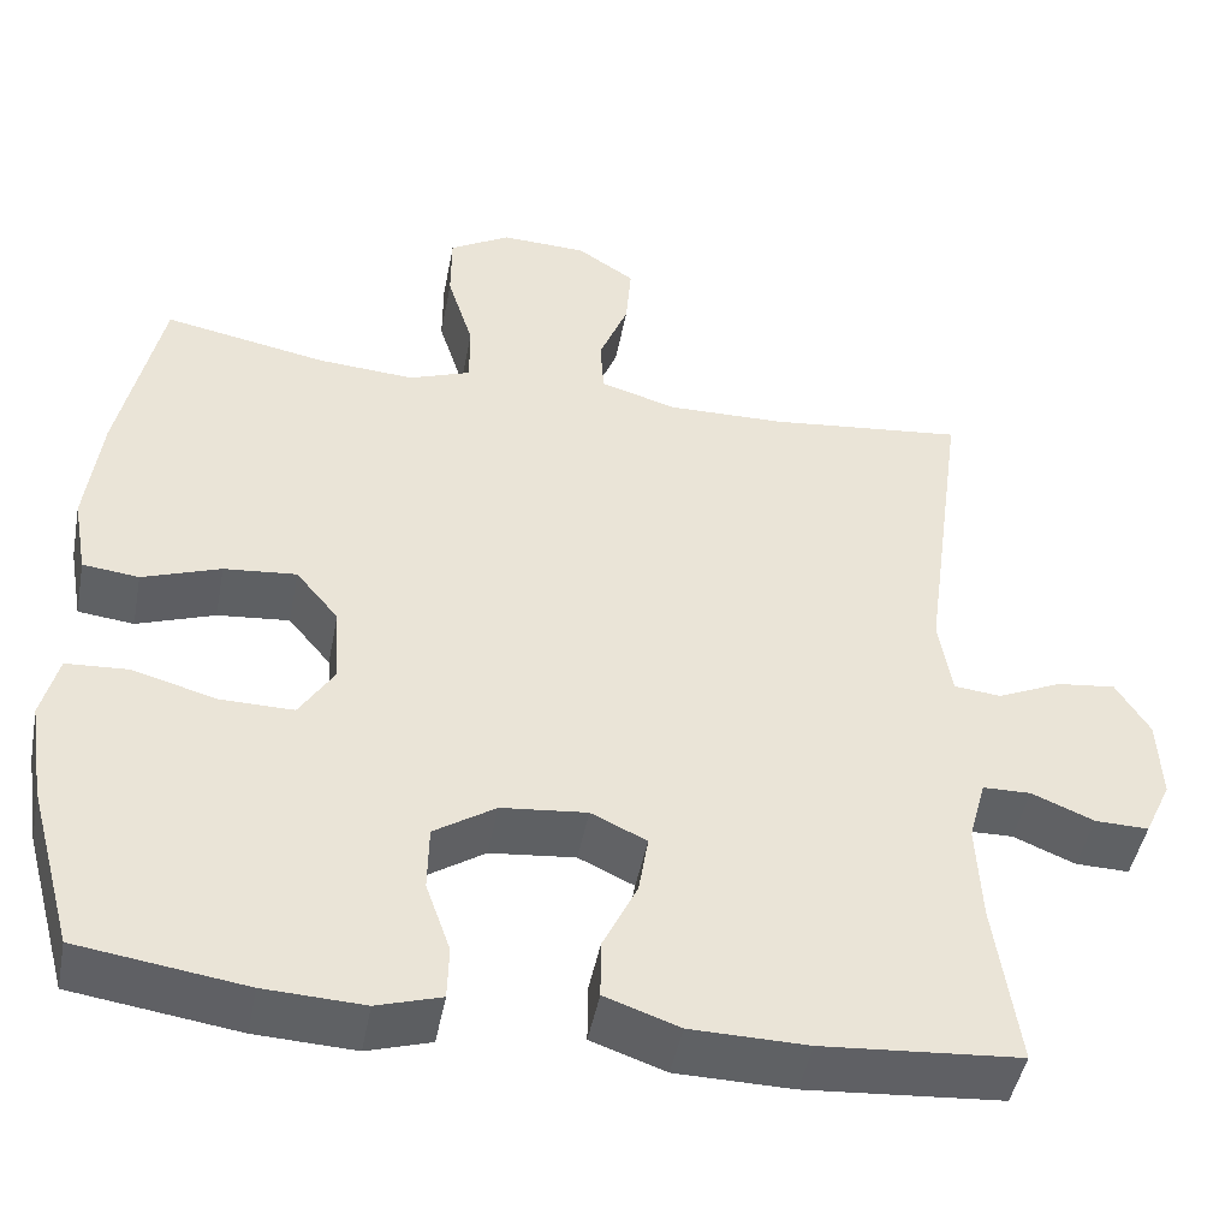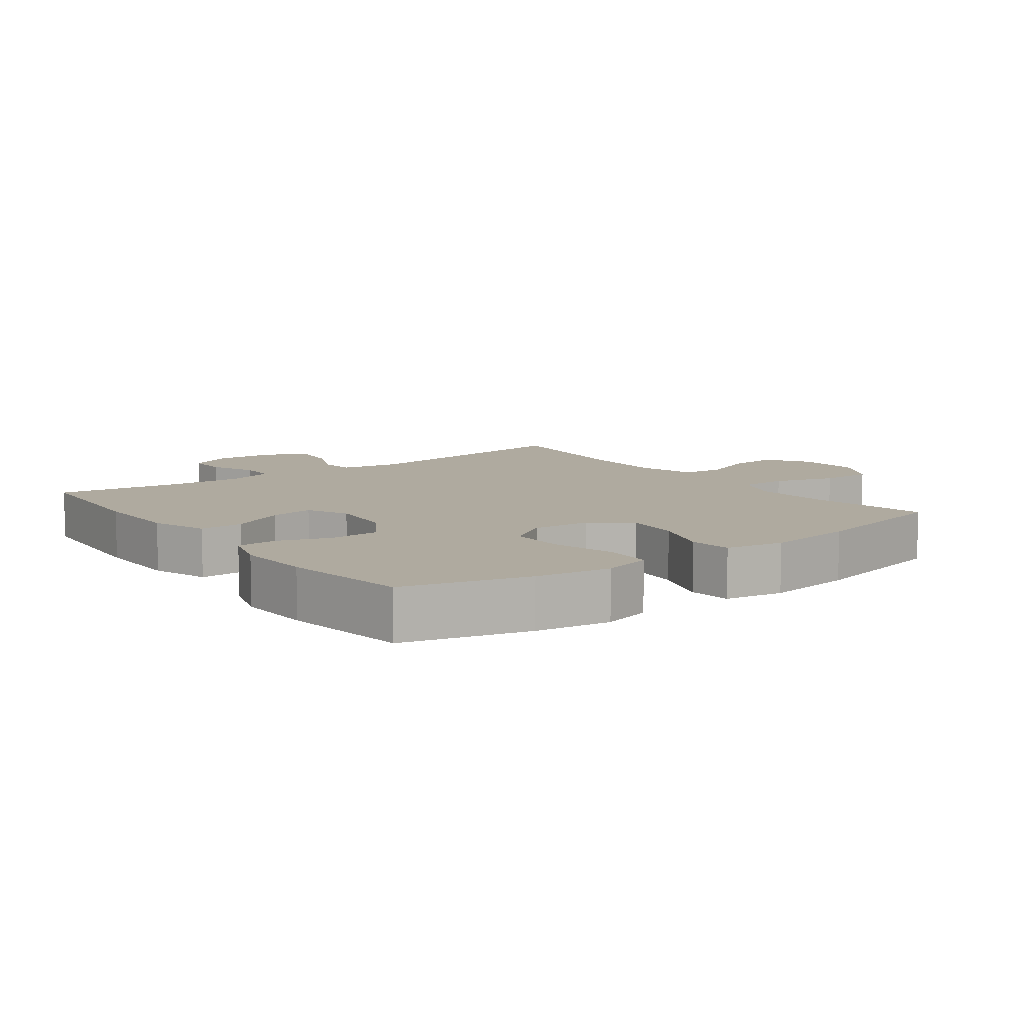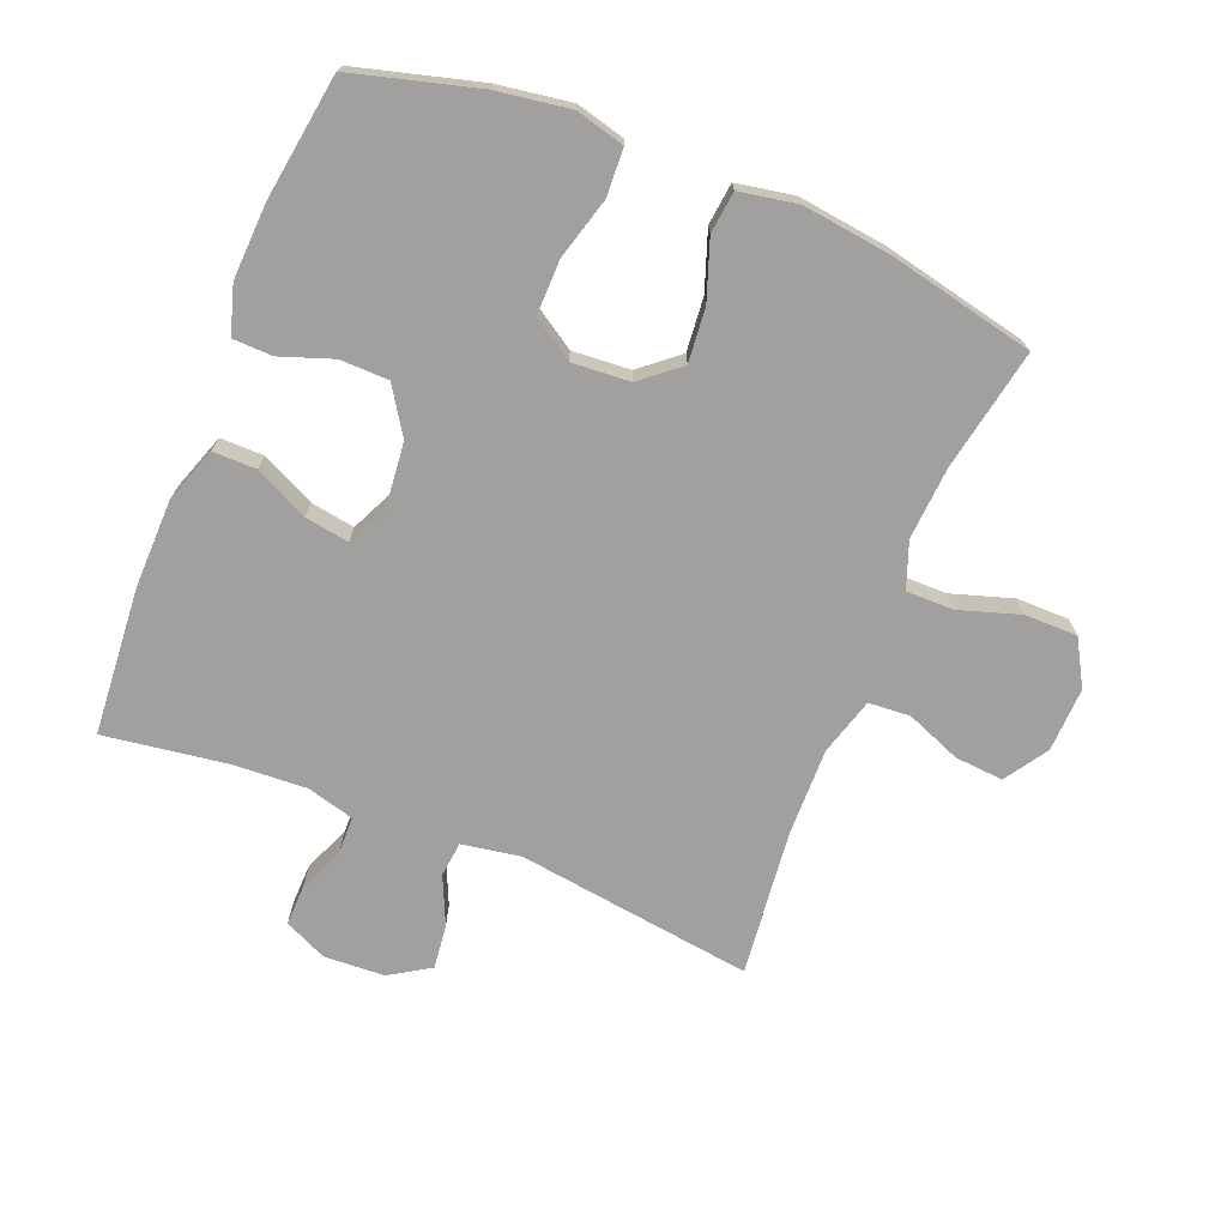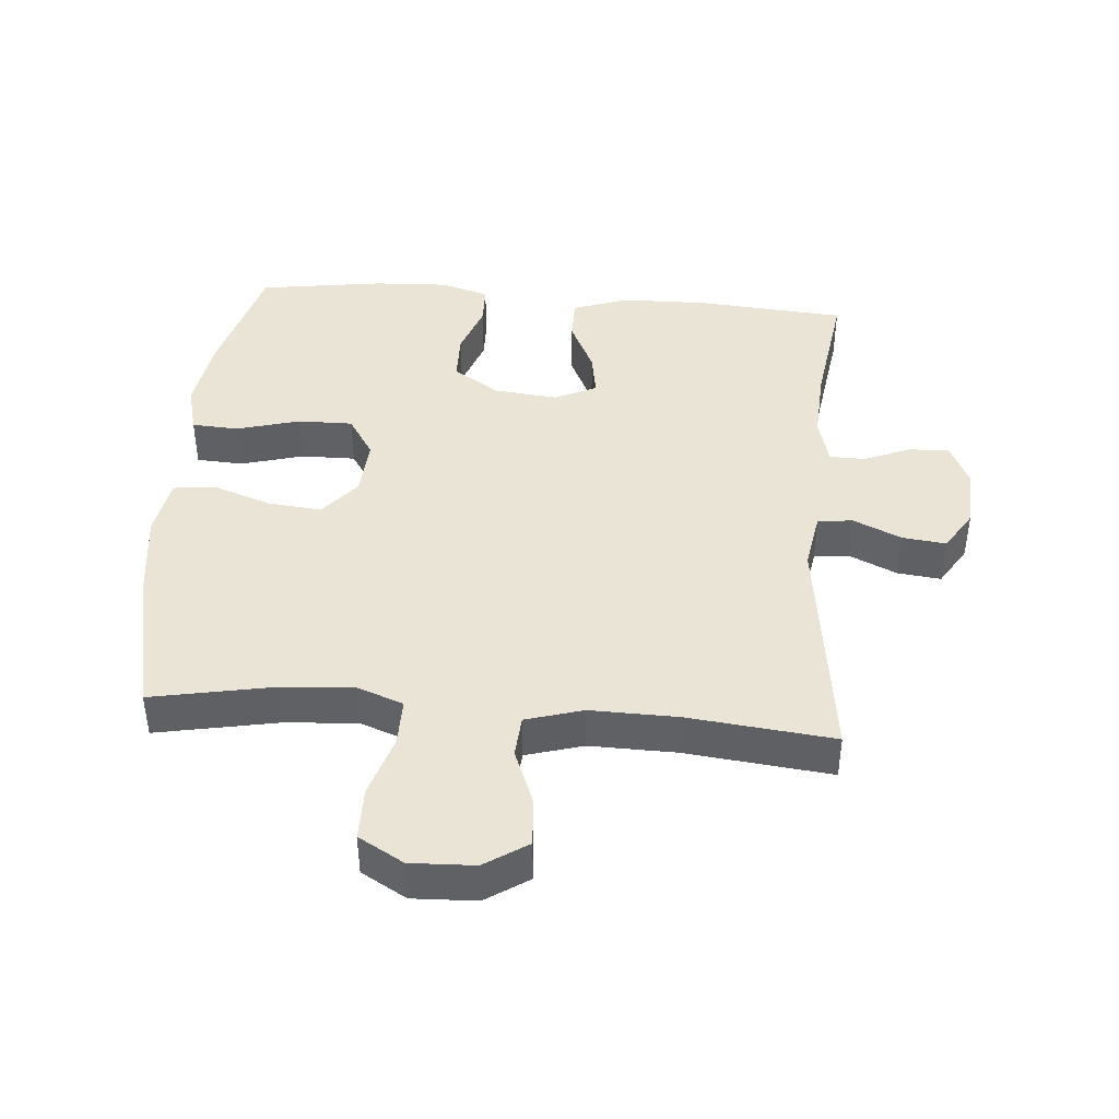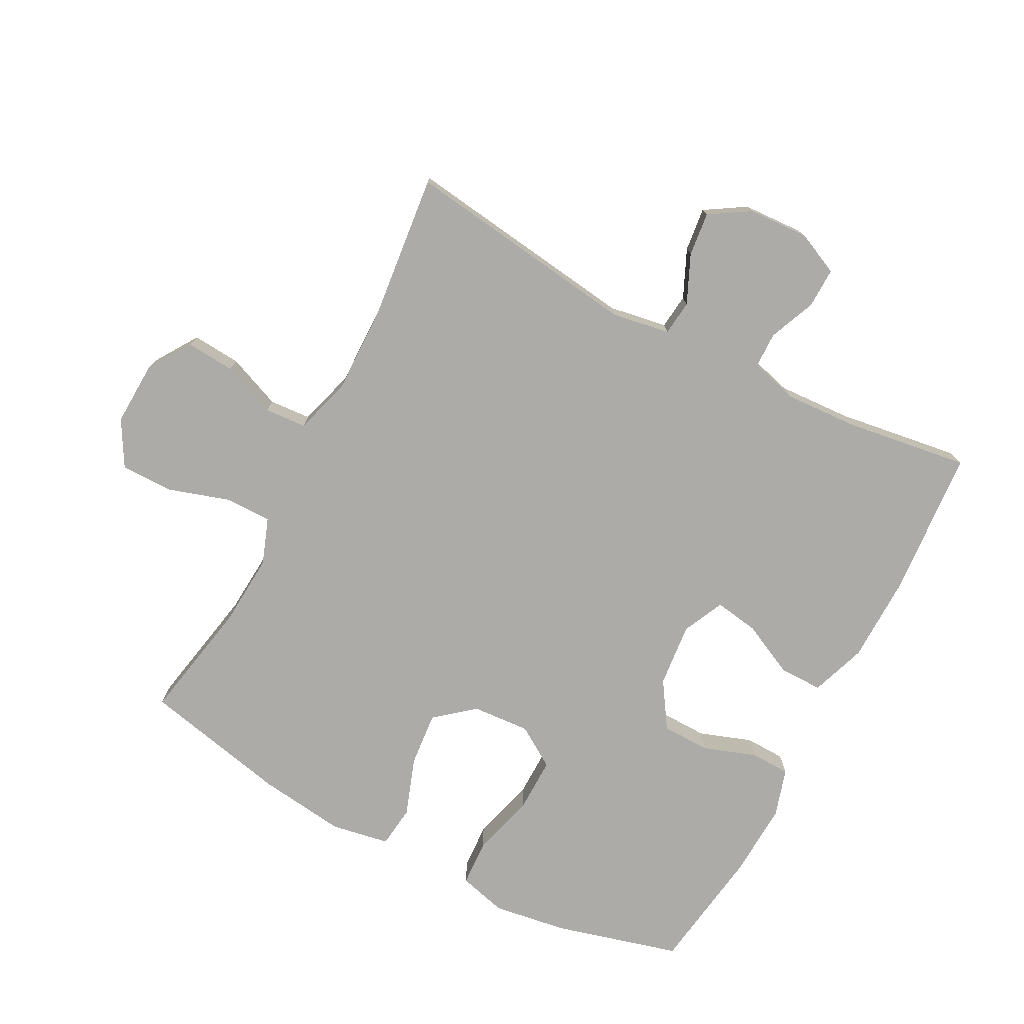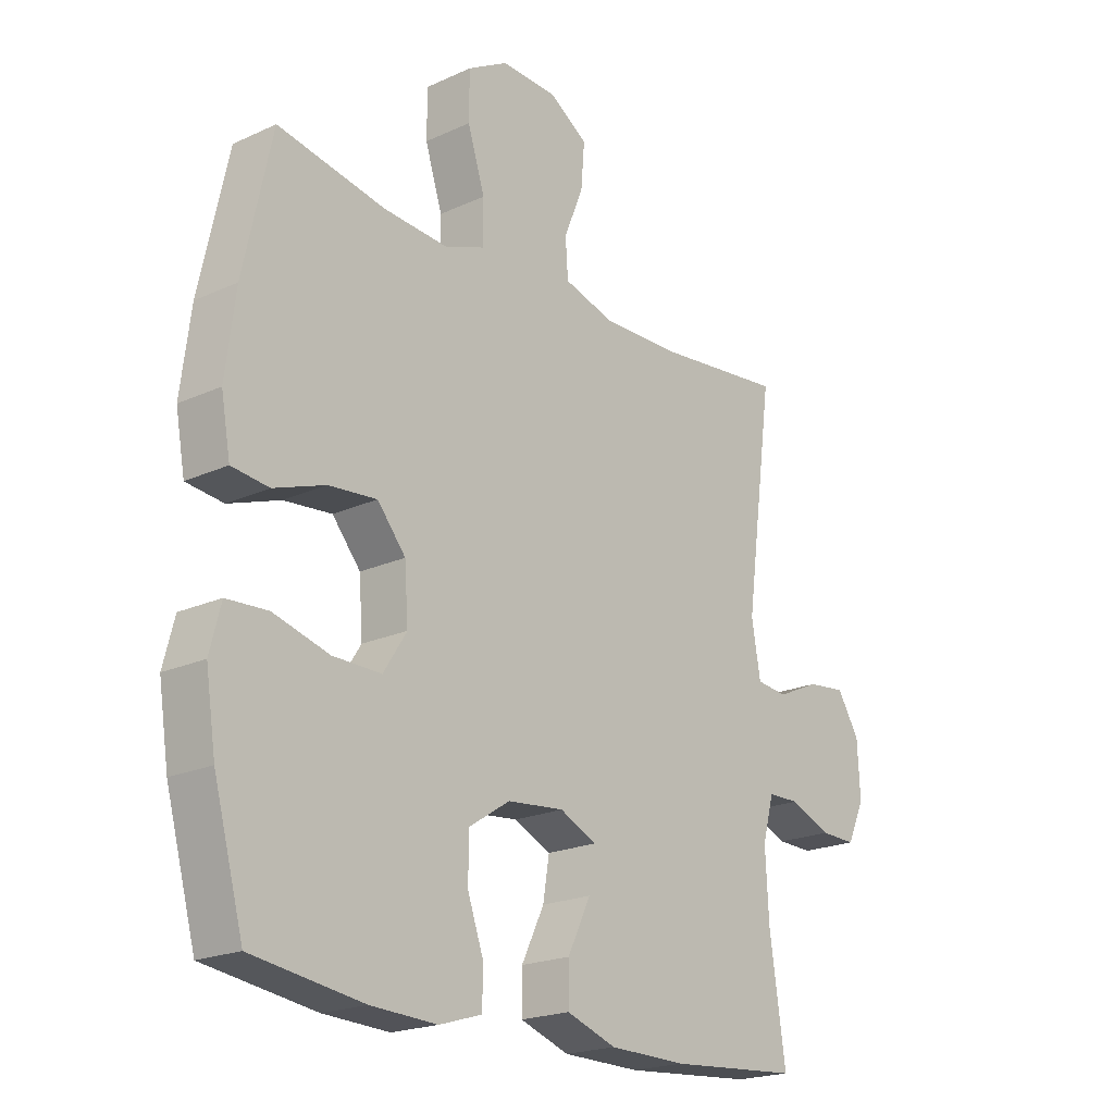
<metadata>
{"format":"obj","ext":"obj","renderer":"f3d","projection":"perspective","resolution":1024,"background":"white","views":[{"elev":-46.1,"azim":-10.8,"up":"+Z"},{"elev":9.4,"azim":-126.8,"up":"+Y"},{"elev":-71.8,"azim":-111.9,"up":"+Y"},{"elev":42.7,"azim":4.7,"up":"+Y"},{"elev":-76.2,"azim":62.3,"up":"+Y"},{"elev":-20.4,"azim":-50.2,"up":"+Z"}]}
</metadata>
<code>
o path476
v 0.4646 0.0375 -0.3425
v 0.4584 0.0375 -0.2275
v 0.4783 0.0375 -0.1538
v 0.5344 0.0375 -0.1528
v 0.6073 0.0375 -0.1829
v 0.6702 0.0375 -0.1844
v 0.7011 0.0375 -0.1177
v 0.6963 0.0375 -0.02277
v 0.657 0.0375 0.04028
v 0.5884 0.0375 0.03238
v 0.5132 0.0375 -0.001526
v 0.4583 0.0375 0.004485
v 0.4429 0.0375 0.09565
v 0.4926 0.0375 0.4659
v 0.2641 0.0375 0.4414
v 0.1275 0.0375 0.439
v 0.03835 0.0375 0.4653
v 0.03378 0.0375 0.5307
v 0.06786 0.0375 0.6154
v 0.0739 0.0375 0.6917
v 0.006676 0.0375 0.7358
v -0.09334 0.0375 0.7398
v -0.1642 0.0375 0.6994
v -0.1645 0.0375 0.6171
v -0.1343 0.0375 0.5215
v -0.1339 0.0375 0.4478
v -0.2057 0.0375 0.4215
v -0.3188 0.0375 0.4294
v -0.5093 0.0375 0.4659
v -0.5592 0.0375 0.2372
v -0.5767 0.0375 0.09979
v -0.5602 0.0375 0.008757
v -0.4947 0.0375 0.00115
v -0.4032 0.0375 0.03323
v -0.3186 0.0375 0.04104
v -0.2686 0.0375 -0.01909
v -0.2622 0.0375 -0.1099
v -0.3034 0.0375 -0.174
v -0.389 0.0375 -0.1729
v -0.4875 0.0375 -0.1455
v -0.5604 0.0375 -0.1496
v -0.58 0.0375 -0.2254
v -0.5622 0.0375 -0.3416
v -0.5093 0.0375 -0.5358
v -0.3134 0.0375 -0.5645
v -0.1967 0.0375 -0.5699
v -0.1217 0.0375 -0.5471
v -0.1199 0.0375 -0.4849
v -0.1489 0.0375 -0.4025
v -0.1475 0.0375 -0.3264
v -0.07553 0.0375 -0.2796
v 0.02459 0.0375 -0.2697
v 0.08962 0.0375 -0.3002
v 0.0784 0.0375 -0.3693
v 0.03799 0.0375 -0.4528
v 0.03754 0.0375 -0.5207
v 0.1248 0.0375 -0.5513
v 0.2619 0.0375 -0.5535
v 0.4926 0.0375 -0.5358
v 0.4646 -0.0375 -0.3425
v 0.4584 -0.0375 -0.2275
v 0.4783 -0.0375 -0.1538
v 0.5344 -0.0375 -0.1528
v 0.6073 -0.0375 -0.1829
v 0.6702 -0.0375 -0.1844
v 0.7011 -0.0375 -0.1177
v 0.6963 -0.0375 -0.02277
v 0.657 -0.0375 0.04028
v 0.5884 -0.0375 0.03238
v 0.5132 -0.0375 -0.001526
v 0.4583 -0.0375 0.004485
v 0.4429 -0.0375 0.09565
v 0.4926 -0.0375 0.4659
v 0.2641 -0.0375 0.4414
v 0.1275 -0.0375 0.439
v 0.03835 -0.0375 0.4653
v 0.03378 -0.0375 0.5307
v 0.06786 -0.0375 0.6154
v 0.0739 -0.0375 0.6917
v 0.006676 -0.0375 0.7358
v -0.09334 -0.0375 0.7398
v -0.1642 -0.0375 0.6994
v -0.1645 -0.0375 0.6171
v -0.1343 -0.0375 0.5215
v -0.1339 -0.0375 0.4478
v -0.2057 -0.0375 0.4215
v -0.3188 -0.0375 0.4294
v -0.5093 -0.0375 0.4659
v -0.5592 -0.0375 0.2372
v -0.5767 -0.0375 0.09979
v -0.5602 -0.0375 0.008757
v -0.4947 -0.0375 0.00115
v -0.4032 -0.0375 0.03323
v -0.3186 -0.0375 0.04104
v -0.2686 -0.0375 -0.01909
v -0.2622 -0.0375 -0.1099
v -0.3034 -0.0375 -0.174
v -0.389 -0.0375 -0.1729
v -0.4875 -0.0375 -0.1455
v -0.5604 -0.0375 -0.1496
v -0.58 -0.0375 -0.2254
v -0.5622 -0.0375 -0.3416
v -0.5093 -0.0375 -0.5358
v -0.3134 -0.0375 -0.5645
v -0.1967 -0.0375 -0.5699
v -0.1217 -0.0375 -0.5471
v -0.1199 -0.0375 -0.4849
v -0.1489 -0.0375 -0.4025
v -0.1475 -0.0375 -0.3264
v -0.07553 -0.0375 -0.2796
v 0.02459 -0.0375 -0.2697
v 0.08962 -0.0375 -0.3002
v 0.0784 -0.0375 -0.3693
v 0.03799 -0.0375 -0.4528
v 0.03754 -0.0375 -0.5207
v 0.1248 -0.0375 -0.5513
v 0.2619 -0.0375 -0.5535
v 0.4926 -0.0375 -0.5358
v -0.3134 0.0375 -0.5645
v -0.1967 0.0375 -0.5699
v -0.1217 0.0375 -0.5471
v -0.1217 0.0375 -0.5471
v 0.1248 0.0375 -0.5513
v 0.2619 0.0375 -0.5535
v 0.03754 0.0375 -0.5207
v 0.03754 0.0375 -0.5207
v -0.5093 0.0375 -0.5358
v -0.5093 0.0375 -0.5358
v -0.1199 0.0375 -0.4849
v 0.4926 0.0375 -0.5358
v 0.4926 0.0375 -0.5358
v 0.03799 0.0375 -0.4528
v -0.1489 0.0375 -0.4025
v 0.0784 0.0375 -0.3693
v 0.4646 0.0375 -0.3425
v -0.5622 0.0375 -0.3416
v -0.1475 0.0375 -0.3264
v 0.08962 0.0375 -0.3002
v 0.08962 0.0375 -0.3002
v 0.4584 0.0375 -0.2275
v -0.58 0.0375 -0.2254
v -0.07553 0.0375 -0.2796
v 0.02459 0.0375 -0.2697
v 0.4783 0.0375 -0.1538
v 0.4783 0.0375 -0.1538
v -0.5604 0.0375 -0.1496
v -0.5604 0.0375 -0.1496
v -0.3034 0.0375 -0.174
v -0.389 0.0375 -0.1729
v 0.6073 0.0375 -0.1829
v 0.6702 0.0375 -0.1844
v 0.6702 0.0375 -0.1844
v 0.7011 0.0375 -0.1177
v 0.5344 0.0375 -0.1528
v -0.2622 0.0375 -0.1099
v -0.4875 0.0375 -0.1455
v 0.6963 0.0375 -0.02277
v -0.2686 0.0375 -0.01909
v 0.657 0.0375 0.04028
v 0.657 0.0375 0.04028
v -0.3186 0.0375 0.04104
v 0.5132 0.0375 -0.001526
v 0.4583 0.0375 0.004485
v 0.4583 0.0375 0.004485
v 0.5884 0.0375 0.03238
v -0.5602 0.0375 0.008757
v -0.5602 0.0375 0.008757
v -0.4947 0.0375 0.00115
v -0.4032 0.0375 0.03323
v 0.4429 0.0375 0.09565
v -0.5767 0.0375 0.09979
v -0.5592 0.0375 0.2372
v -0.5093 0.0375 0.4659
v -0.5093 0.0375 0.4659
v -0.3188 0.0375 0.4294
v -0.2057 0.0375 0.4215
v -0.1339 0.0375 0.4478
v -0.1339 0.0375 0.4478
v 0.1275 0.0375 0.439
v 0.03835 0.0375 0.4653
v 0.03835 0.0375 0.4653
v 0.2641 0.0375 0.4414
v 0.4926 0.0375 0.4659
v 0.4926 0.0375 0.4659
v -0.1343 0.0375 0.5215
v 0.03378 0.0375 0.5307
v -0.1645 0.0375 0.6171
v 0.06786 0.0375 0.6154
v 0.0739 0.0375 0.6917
v 0.0739 0.0375 0.6917
v -0.1642 0.0375 0.6994
v 0.006676 0.0375 0.7358
v -0.09334 0.0375 0.7398
v -0.3134 -0.0375 -0.5645
v -0.1967 -0.0375 -0.5699
v -0.1217 -0.0375 -0.5471
v -0.1217 -0.0375 -0.5471
v 0.1248 -0.0375 -0.5513
v 0.2619 -0.0375 -0.5535
v 0.03754 -0.0375 -0.5207
v 0.03754 -0.0375 -0.5207
v -0.5093 -0.0375 -0.5358
v -0.5093 -0.0375 -0.5358
v -0.1199 -0.0375 -0.4849
v 0.4926 -0.0375 -0.5358
v 0.4926 -0.0375 -0.5358
v 0.03799 -0.0375 -0.4528
v -0.1489 -0.0375 -0.4025
v 0.0784 -0.0375 -0.3693
v 0.4646 -0.0375 -0.3425
v -0.5622 -0.0375 -0.3416
v -0.1475 -0.0375 -0.3264
v 0.08962 -0.0375 -0.3002
v 0.08962 -0.0375 -0.3002
v 0.4584 -0.0375 -0.2275
v -0.58 -0.0375 -0.2254
v -0.07553 -0.0375 -0.2796
v 0.02459 -0.0375 -0.2697
v 0.4783 -0.0375 -0.1538
v 0.4783 -0.0375 -0.1538
v -0.5604 -0.0375 -0.1496
v -0.5604 -0.0375 -0.1496
v -0.3034 -0.0375 -0.174
v -0.389 -0.0375 -0.1729
v 0.6073 -0.0375 -0.1829
v 0.6702 -0.0375 -0.1844
v 0.6702 -0.0375 -0.1844
v 0.7011 -0.0375 -0.1177
v 0.5344 -0.0375 -0.1528
v -0.2622 -0.0375 -0.1099
v -0.4875 -0.0375 -0.1455
v 0.6963 -0.0375 -0.02277
v -0.2686 -0.0375 -0.01909
v 0.657 -0.0375 0.04028
v 0.657 -0.0375 0.04028
v -0.3186 -0.0375 0.04104
v 0.5132 -0.0375 -0.001526
v 0.4583 -0.0375 0.004485
v 0.4583 -0.0375 0.004485
v 0.5884 -0.0375 0.03238
v -0.5602 -0.0375 0.008757
v -0.5602 -0.0375 0.008757
v -0.4947 -0.0375 0.00115
v -0.4032 -0.0375 0.03323
v 0.4429 -0.0375 0.09565
v -0.5767 -0.0375 0.09979
v -0.5592 -0.0375 0.2372
v -0.5093 -0.0375 0.4659
v -0.5093 -0.0375 0.4659
v -0.3188 -0.0375 0.4294
v -0.2057 -0.0375 0.4215
v -0.1339 -0.0375 0.4478
v -0.1339 -0.0375 0.4478
v 0.1275 -0.0375 0.439
v 0.03835 -0.0375 0.4653
v 0.03835 -0.0375 0.4653
v 0.2641 -0.0375 0.4414
v 0.4926 -0.0375 0.4659
v 0.4926 -0.0375 0.4659
v -0.1343 -0.0375 0.5215
v 0.03378 -0.0375 0.5307
v -0.1645 -0.0375 0.6171
v 0.06786 -0.0375 0.6154
v 0.0739 -0.0375 0.6917
v 0.0739 -0.0375 0.6917
v -0.1642 -0.0375 0.6994
v 0.006676 -0.0375 0.7358
v -0.09334 -0.0375 0.7398
f 215 219 213
f 232 229 228
f 211 224 216
f 254 245 257
f 243 246 241
f 237 229 240
f 212 223 208
f 216 231 221
f 246 244 247
f 233 254 255
f 268 263 267
f 207 198 209
f 224 211 194
f 198 199 209
f 267 263 264
f 212 230 223
f 194 223 224
f 217 218 230
f 215 213 210
f 261 263 262
f 229 237 219
f 208 195 204
f 205 210 199
f 195 208 194
f 238 219 237
f 247 236 250
f 236 247 244
f 244 246 243
f 200 198 207
f 218 245 254
f 247 250 248
f 204 195 196
f 260 255 261
f 240 232 234
f 260 261 262
f 223 194 208
f 230 218 233
f 252 255 260
f 252 251 233
f 233 255 252
f 238 245 218
f 233 251 236
f 262 268 266
f 213 238 218
f 226 228 225
f 216 224 231
f 236 251 250
f 209 199 213
f 210 213 199
f 194 211 202
f 218 254 233
f 262 263 268
f 225 228 229
f 213 219 238
f 240 229 232
f 257 245 258
f 217 230 212
f 45 46 105 104
f 46 122 197 105
f 57 58 117 116
f 126 57 116 201
f 128 45 104 203
f 47 48 107 106
f 58 131 206 117
f 55 56 115 114
f 48 49 108 107
f 54 55 114 113
f 59 1 60 118
f 43 44 103 102
f 49 50 109 108
f 139 54 113 214
f 1 2 61 60
f 42 43 102 101
f 50 51 110 109
f 52 53 112 111
f 51 52 111 110
f 2 145 220 61
f 147 42 101 222
f 38 39 98 97
f 5 152 227 64
f 6 7 66 65
f 4 5 64 63
f 37 38 97 96
f 40 41 100 99
f 39 40 99 98
f 3 4 63 62
f 7 8 67 66
f 36 37 96 95
f 8 160 235 67
f 35 36 95 94
f 11 164 239 70
f 10 11 70 69
f 9 10 69 68
f 167 33 92 242
f 33 34 93 92
f 12 13 72 71
f 31 32 91 90
f 34 35 94 93
f 30 31 90 89
f 174 30 89 249
f 28 29 88 87
f 27 28 87 86
f 178 27 86 253
f 16 181 256 75
f 15 16 75 74
f 184 15 74 259
f 13 14 73 72
f 25 26 85 84
f 17 18 77 76
f 24 25 84 83
f 18 19 78 77
f 19 190 265 78
f 23 24 83 82
f 20 21 80 79
f 22 23 82 81
f 21 22 81 80
f 140 138 144
f 157 153 154
f 136 141 149
f 179 182 170
f 168 166 171
f 162 165 154
f 137 133 148
f 141 146 156
f 171 172 169
f 158 180 179
f 193 192 188
f 132 134 123
f 149 119 136
f 123 134 124
f 192 189 188
f 137 148 155
f 119 149 148
f 142 155 143
f 140 135 138
f 186 187 188
f 154 144 162
f 133 129 120
f 130 124 135
f 120 119 133
f 163 162 144
f 172 175 161
f 161 169 172
f 169 168 171
f 125 132 123
f 143 179 170
f 172 173 175
f 129 121 120
f 185 186 180
f 165 159 157
f 185 187 186
f 148 133 119
f 155 158 143
f 177 185 180
f 177 158 176
f 158 177 180
f 163 143 170
f 158 161 176
f 187 191 193
f 138 143 163
f 151 150 153
f 141 156 149
f 161 175 176
f 134 138 124
f 135 124 138
f 119 127 136
f 143 158 179
f 187 193 188
f 150 154 153
f 138 163 144
f 165 157 154
f 182 183 170
f 142 137 155

</code>
